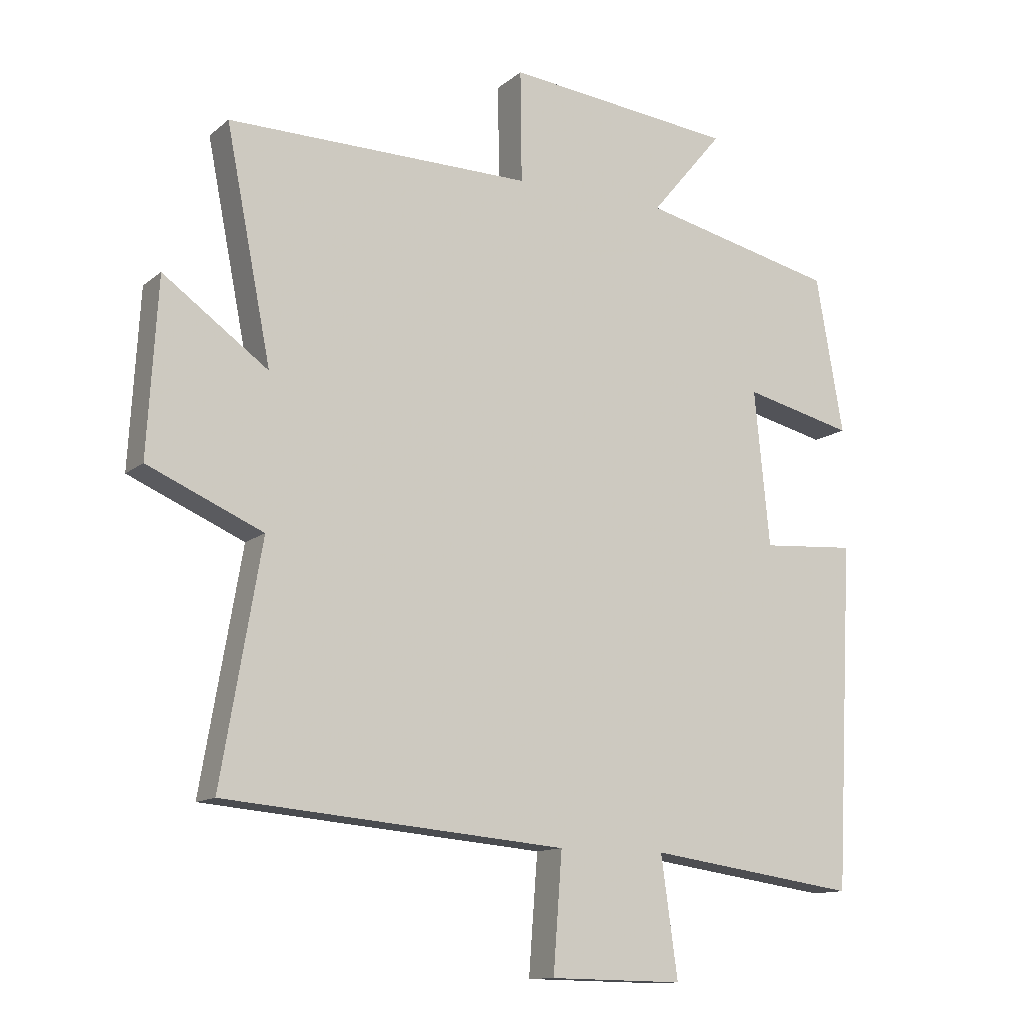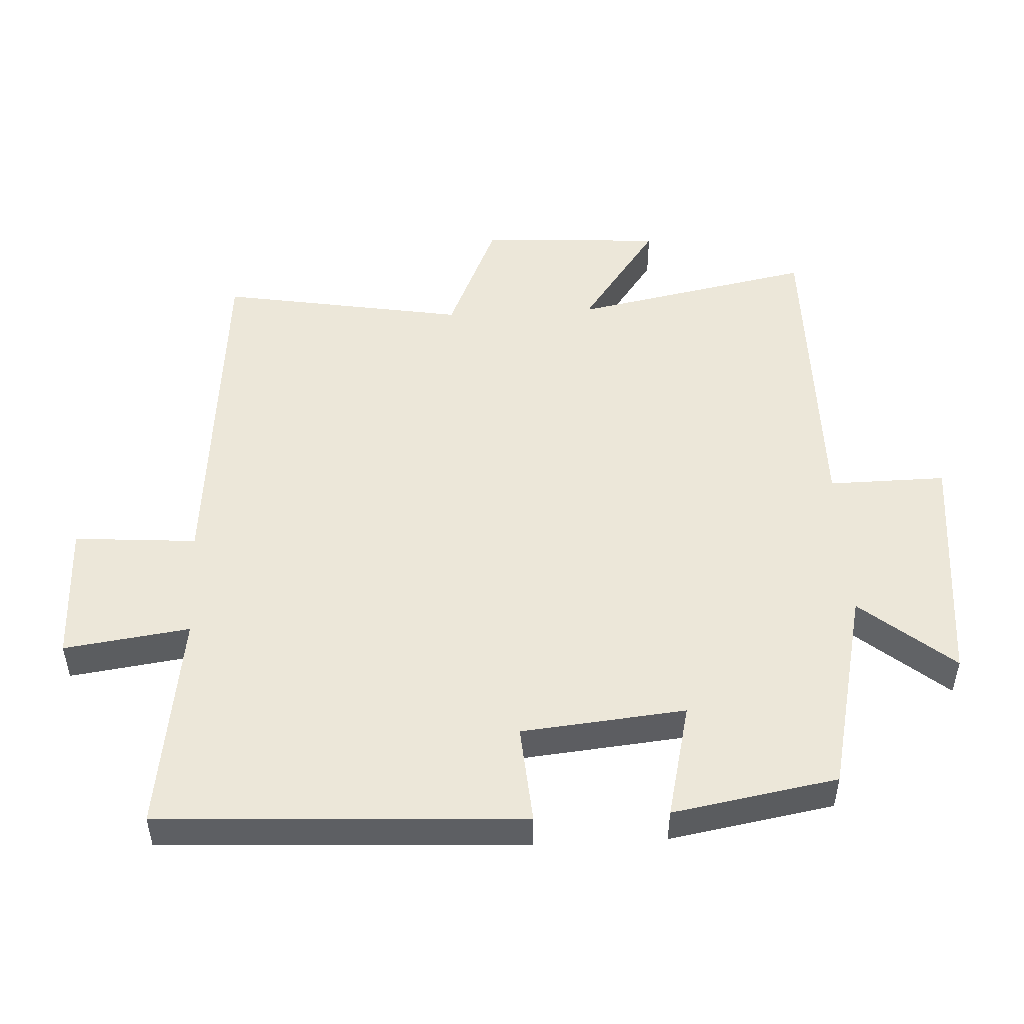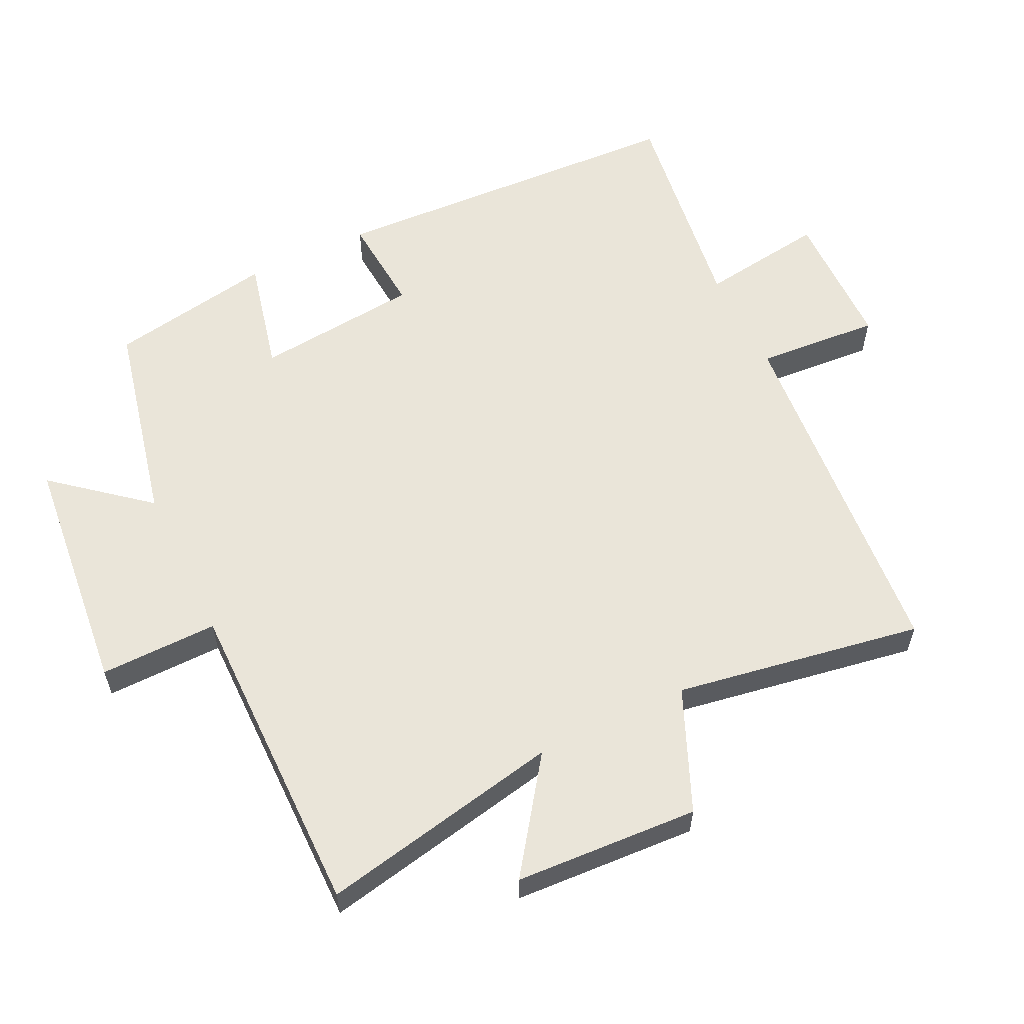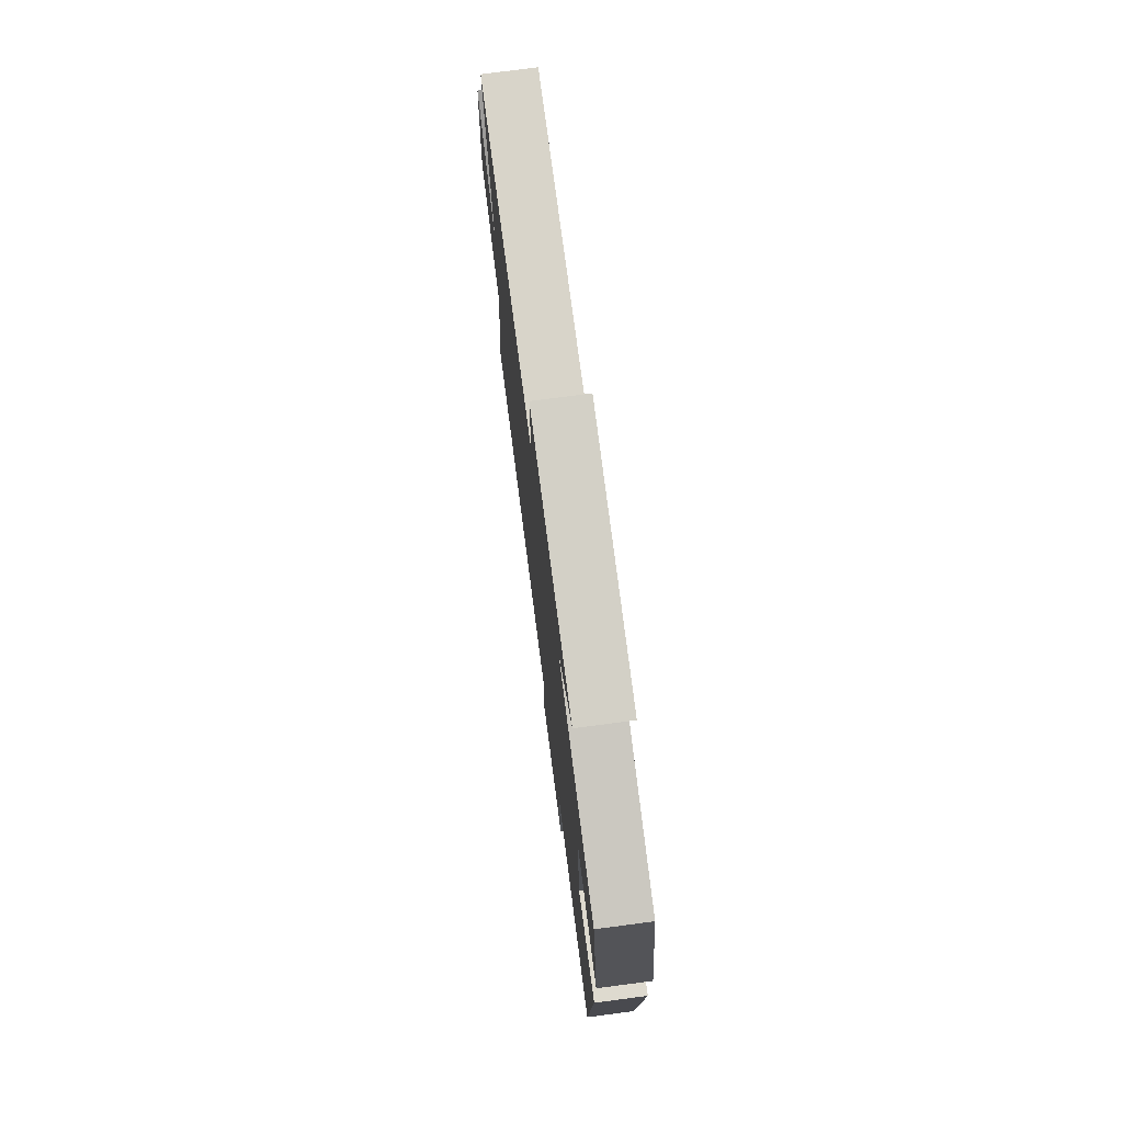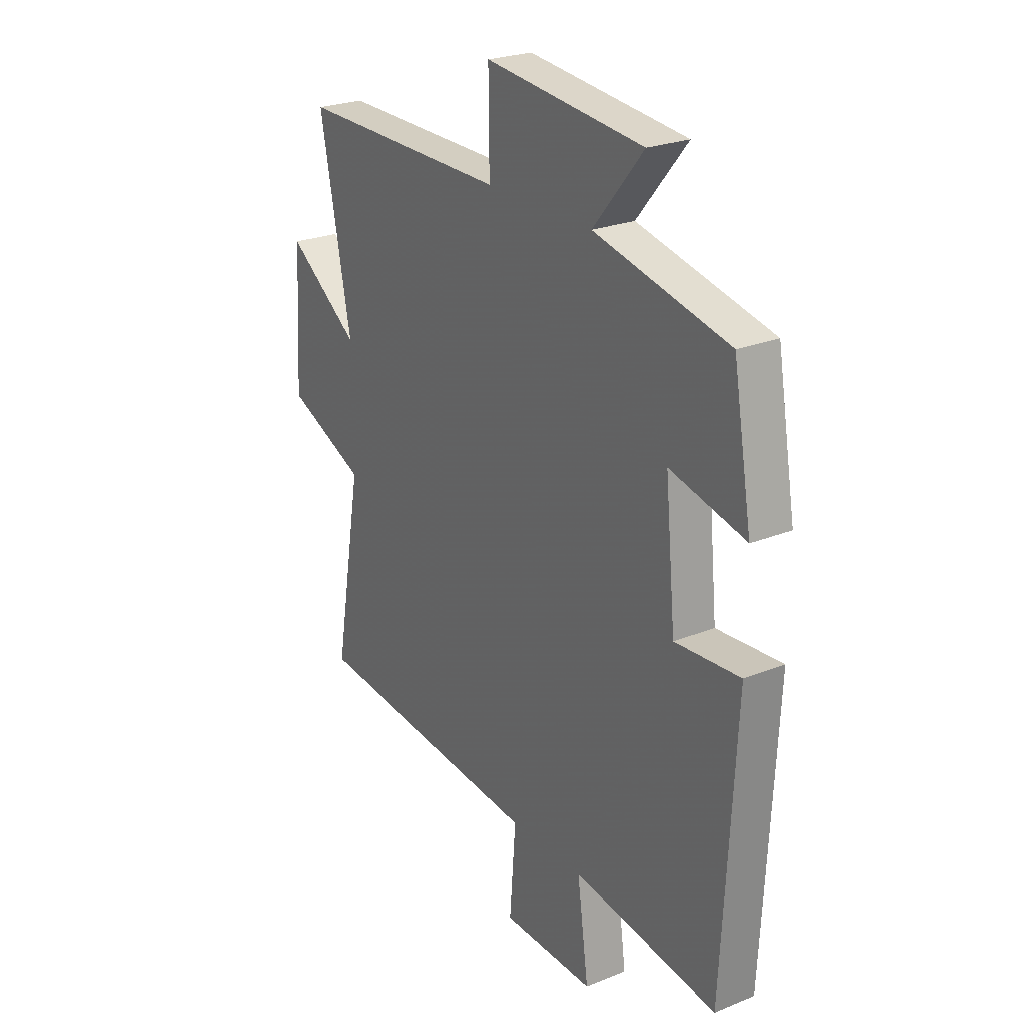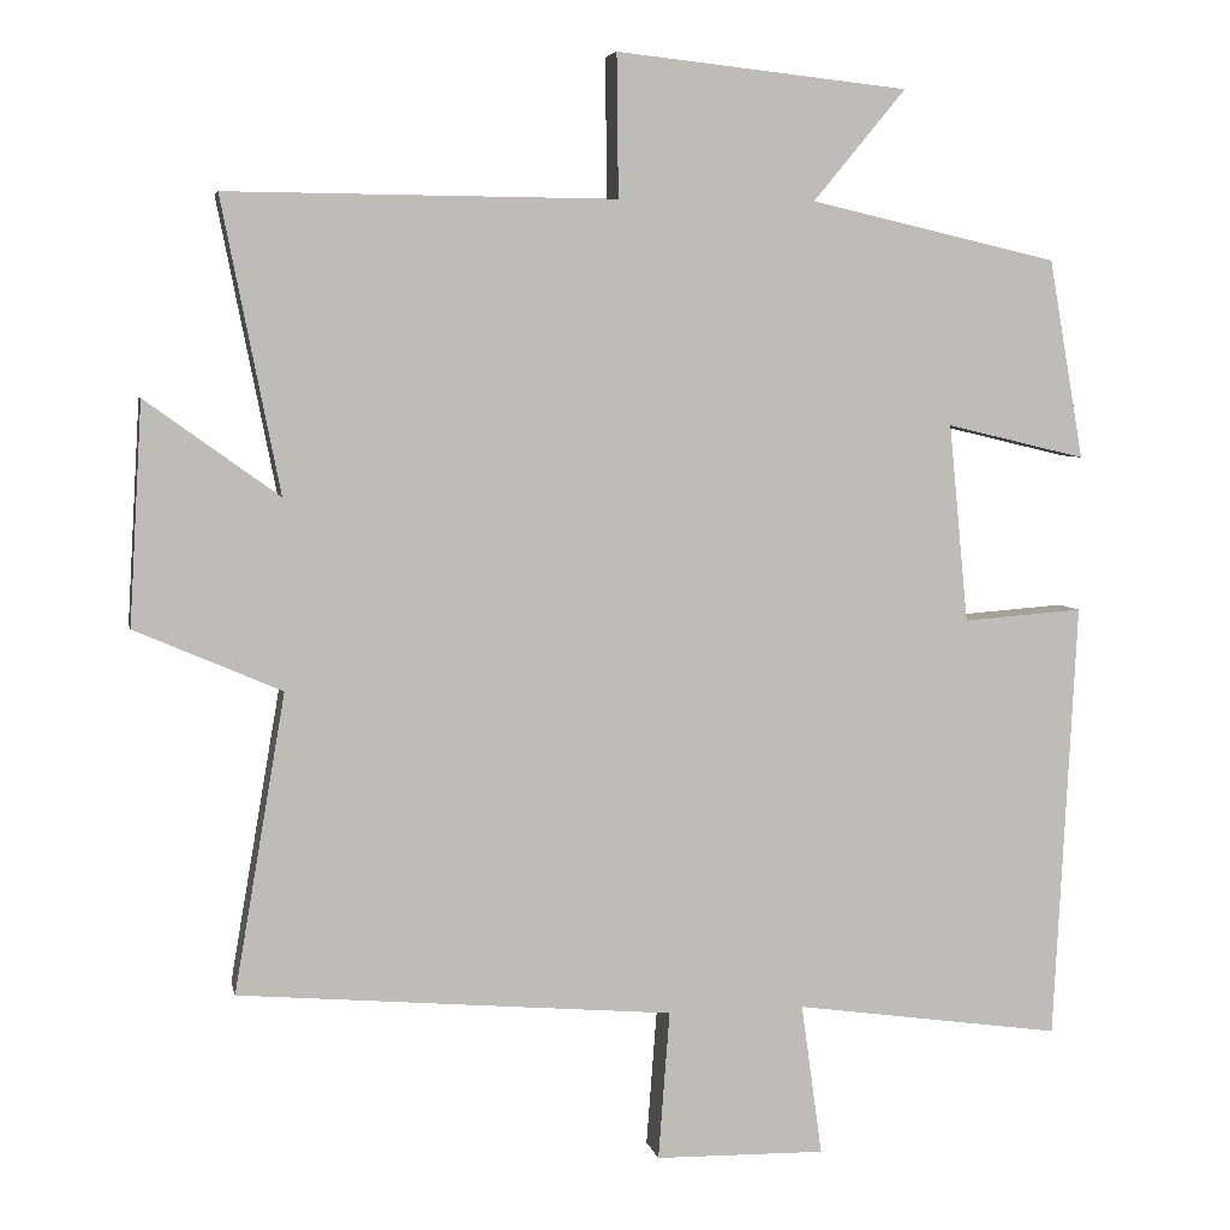
<metadata>
{"format":"obj","ext":"obj","renderer":"f3d","projection":"perspective","resolution":1024,"background":"white","views":[{"elev":-12.4,"azim":150.5,"up":"+Z"},{"elev":50.0,"azim":-93.0,"up":"+Y"},{"elev":58.4,"azim":64.0,"up":"+Y"},{"elev":75.1,"azim":-97.5,"up":"+Z"},{"elev":24.6,"azim":-123.5,"up":"+Z"},{"elev":5.3,"azim":168.5,"up":"+Z"}]}
</metadata>
<code>
v 0.563 0.07 -0.453
v 0.028 0.07 -0.5
v 0.042 0.07 -0.683
v -0.168 0.07 -0.687
v -0.142 0.07 -0.5
v -0.472 0.07 -0.547
v -0.5 0.07 -0.007
v -0.352 0.07 -0.018
v -0.328 0.07 0.226
v -0.5 0.07 0.185
v -0.457 0.07 0.43
v -0.151 0.07 0.5
v -0.265 0.07 0.637
v 0.095 0.07 0.675
v 0.093 0.07 0.5
v 0.571 0.07 0.504
v 0.5 0.07 0.145
v 0.664 0.07 0.263
v 0.68 0.07 -0.009
v 0.5 0.07 -0.087
v 0.563 0 -0.453
v 0.028 0 -0.5
v 0.042 0 -0.683
v -0.168 0 -0.687
v -0.142 0 -0.5
v -0.472 0 -0.547
v -0.5 0 -0.007
v -0.352 0 -0.018
v -0.328 0 0.226
v -0.5 0 0.185
v -0.457 0 0.43
v -0.151 0 0.5
v -0.265 0 0.637
v 0.095 0 0.675
v 0.093 0 0.5
v 0.571 0 0.504
v 0.5 0 0.145
v 0.664 0 0.263
v 0.68 0 -0.009
v 0.5 0 -0.087
f 17 18 19 20
f 15 16 17
f 15 17 20
f 12 13 14 15
f 9 10 11 12
f 8 9 12 15
f 5 6 7 8
f 5 8 15 20
f 2 3 4 5
f 1 2 5 20
f 40 39 38 37
f 37 36 35
f 40 37 35
f 35 34 33 32
f 32 31 30 29
f 35 32 29 28
f 28 27 26 25
f 40 35 28 25
f 25 24 23 22
f 40 25 22 21
f 1 21 22 2
f 2 22 23 3
f 3 23 24 4
f 4 24 25 5
f 5 25 26 6
f 6 26 27 7
f 7 27 28 8
f 8 28 29 9
f 9 29 30 10
f 10 30 31 11
f 11 31 32 12
f 12 32 33 13
f 13 33 34 14
f 14 34 35 15
f 15 35 36 16
f 16 36 37 17
f 17 37 38 18
f 18 38 39 19
f 19 39 40 20
f 20 40 21 1

</code>
